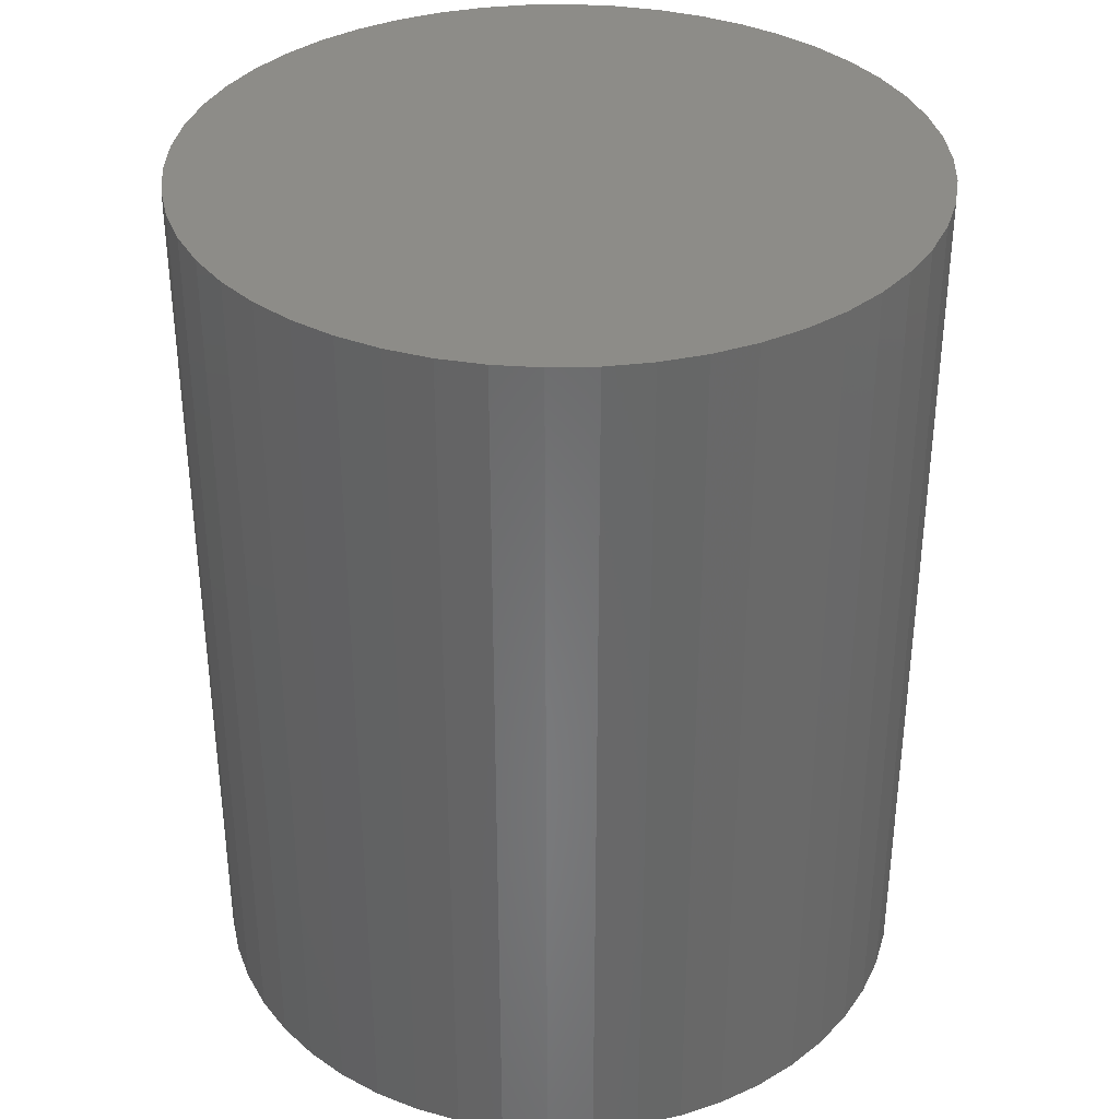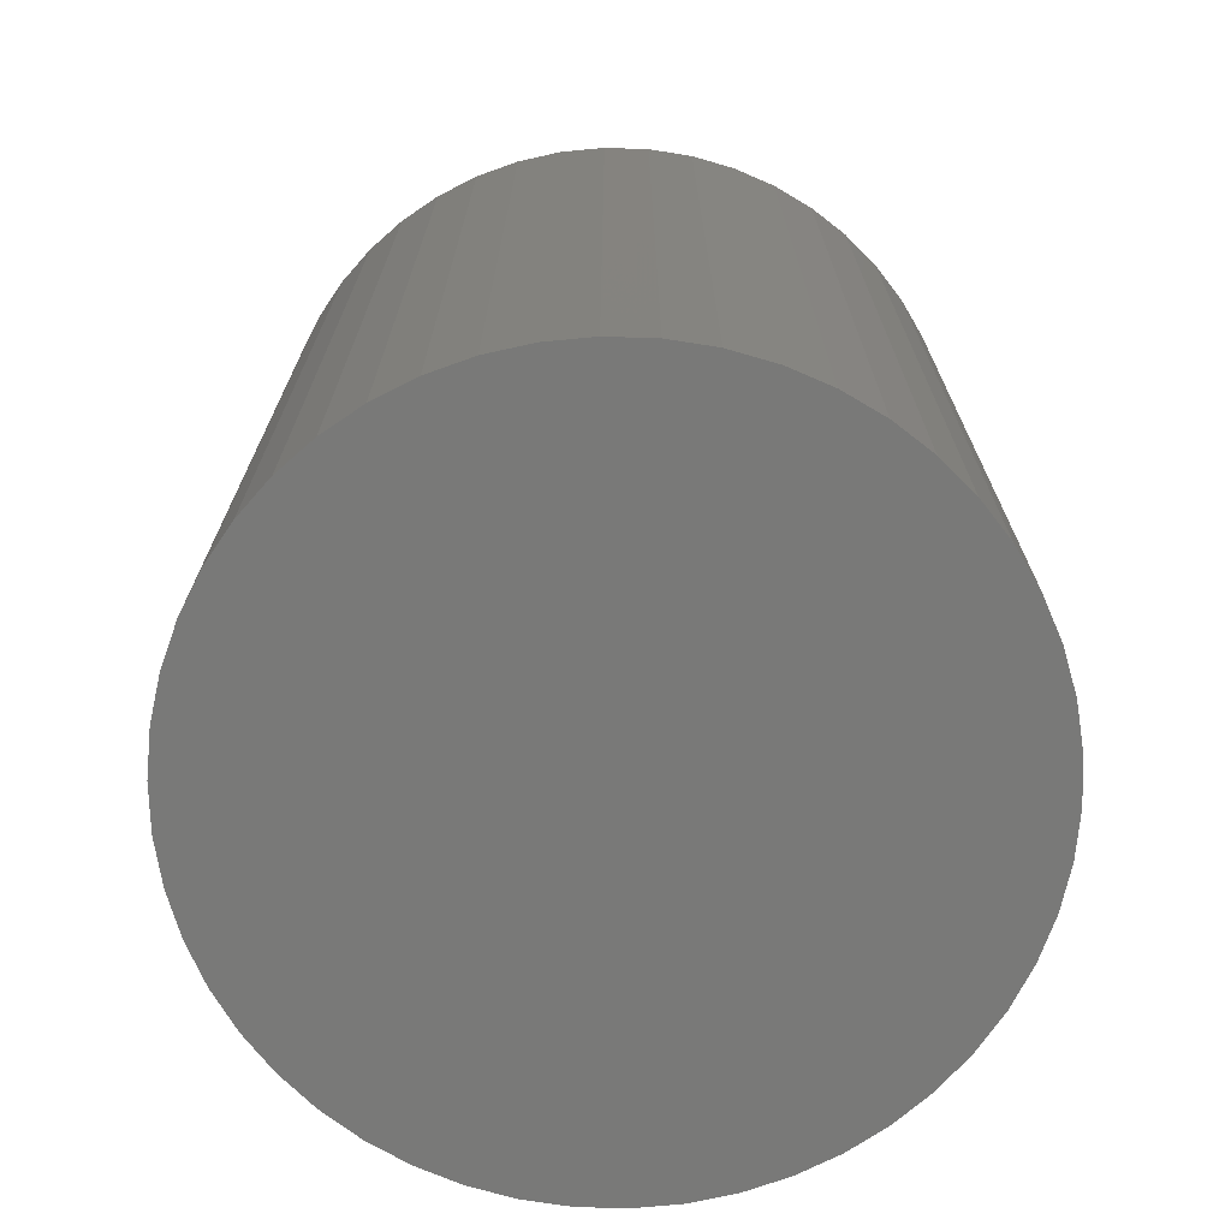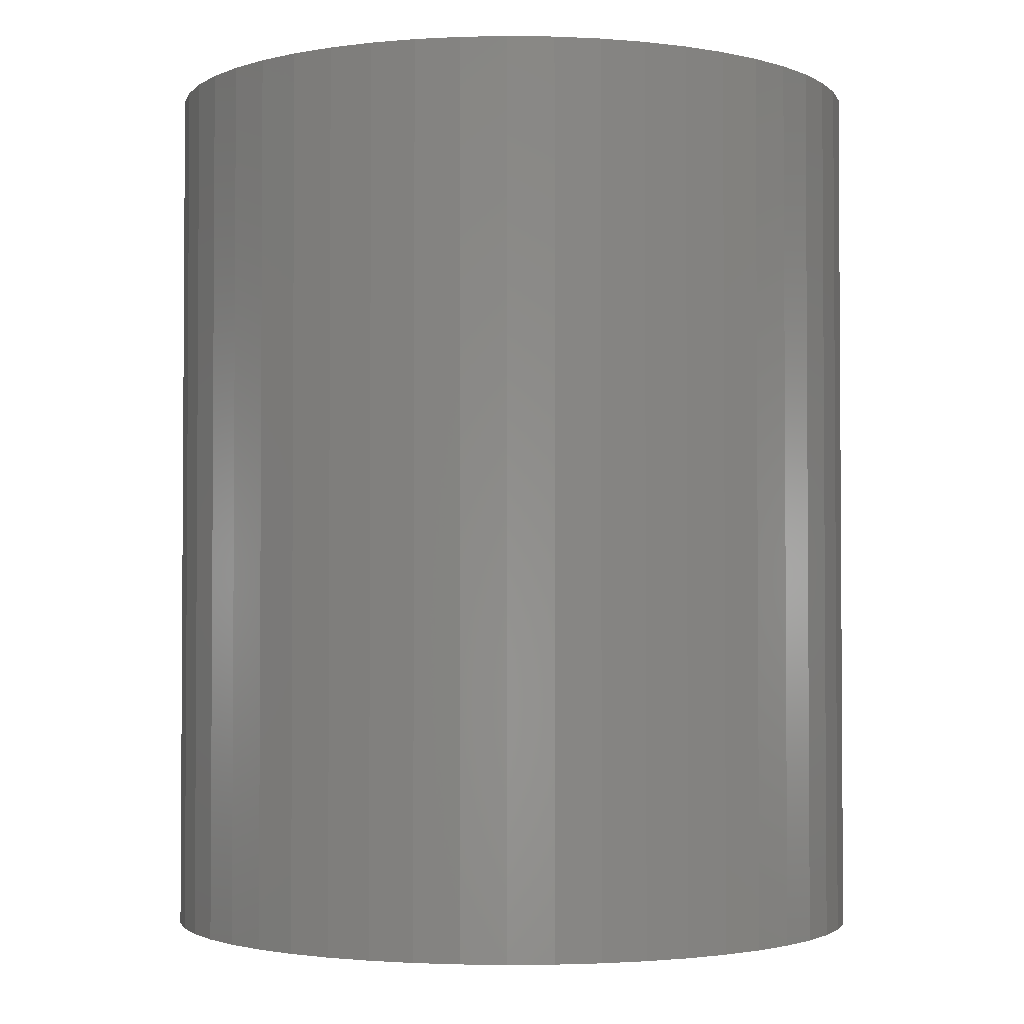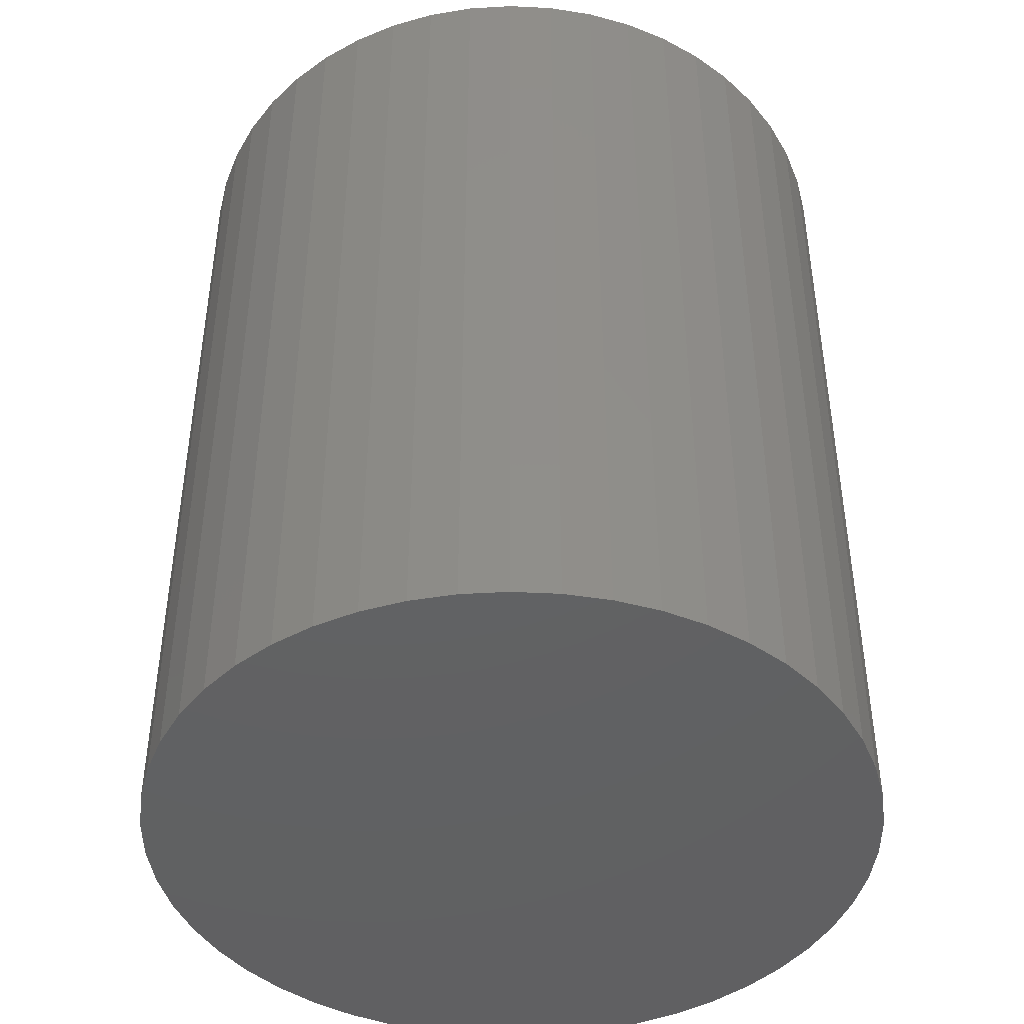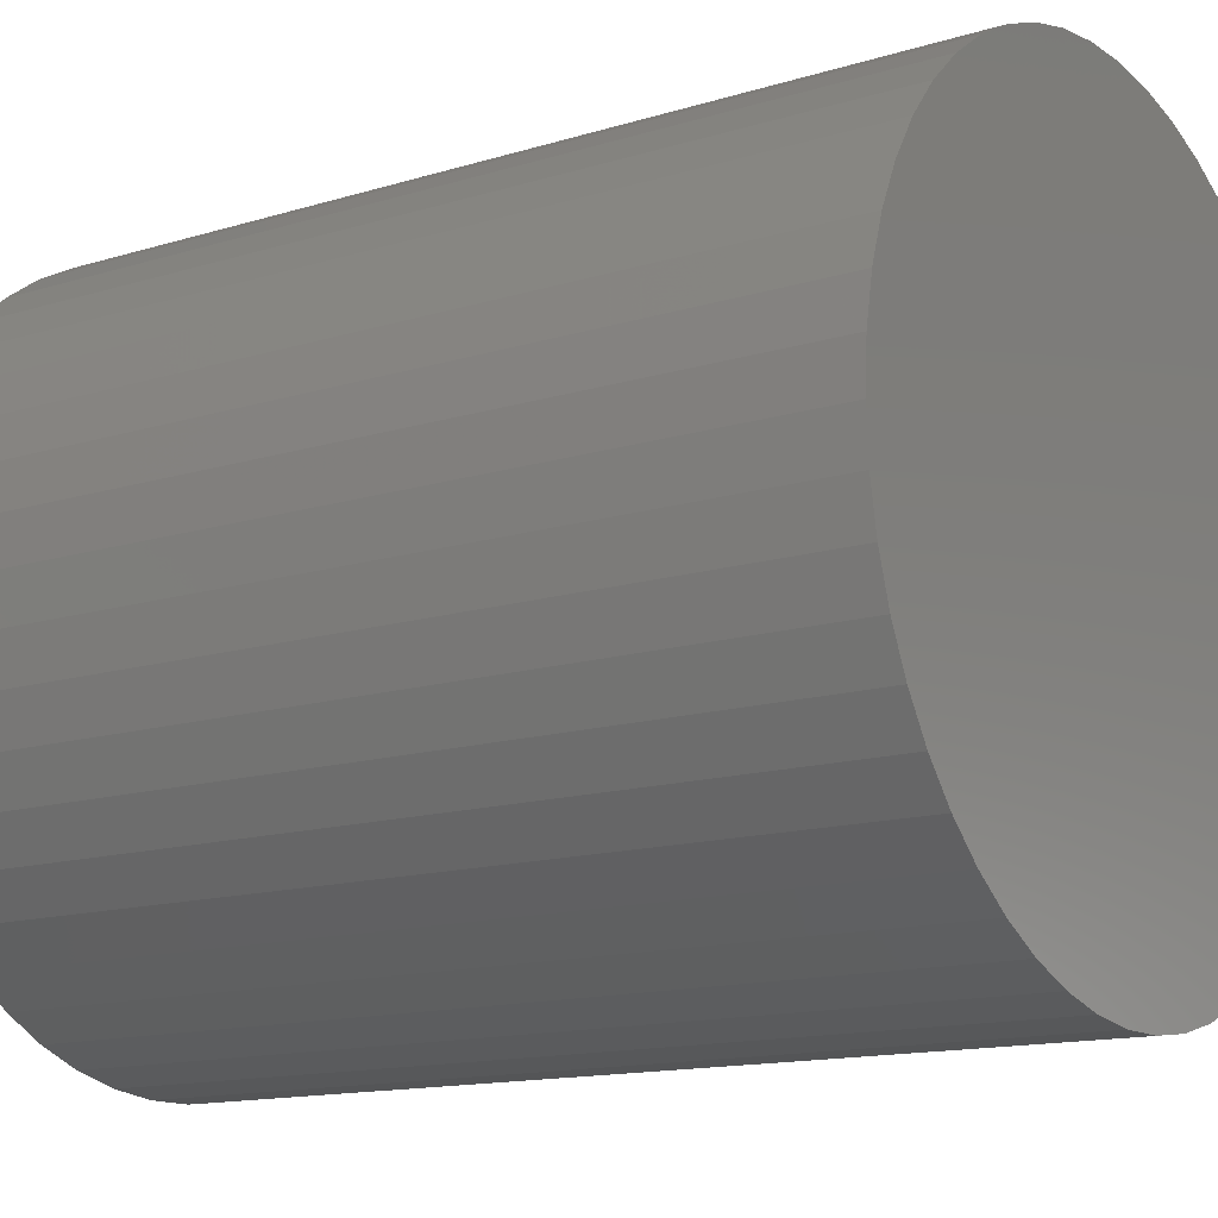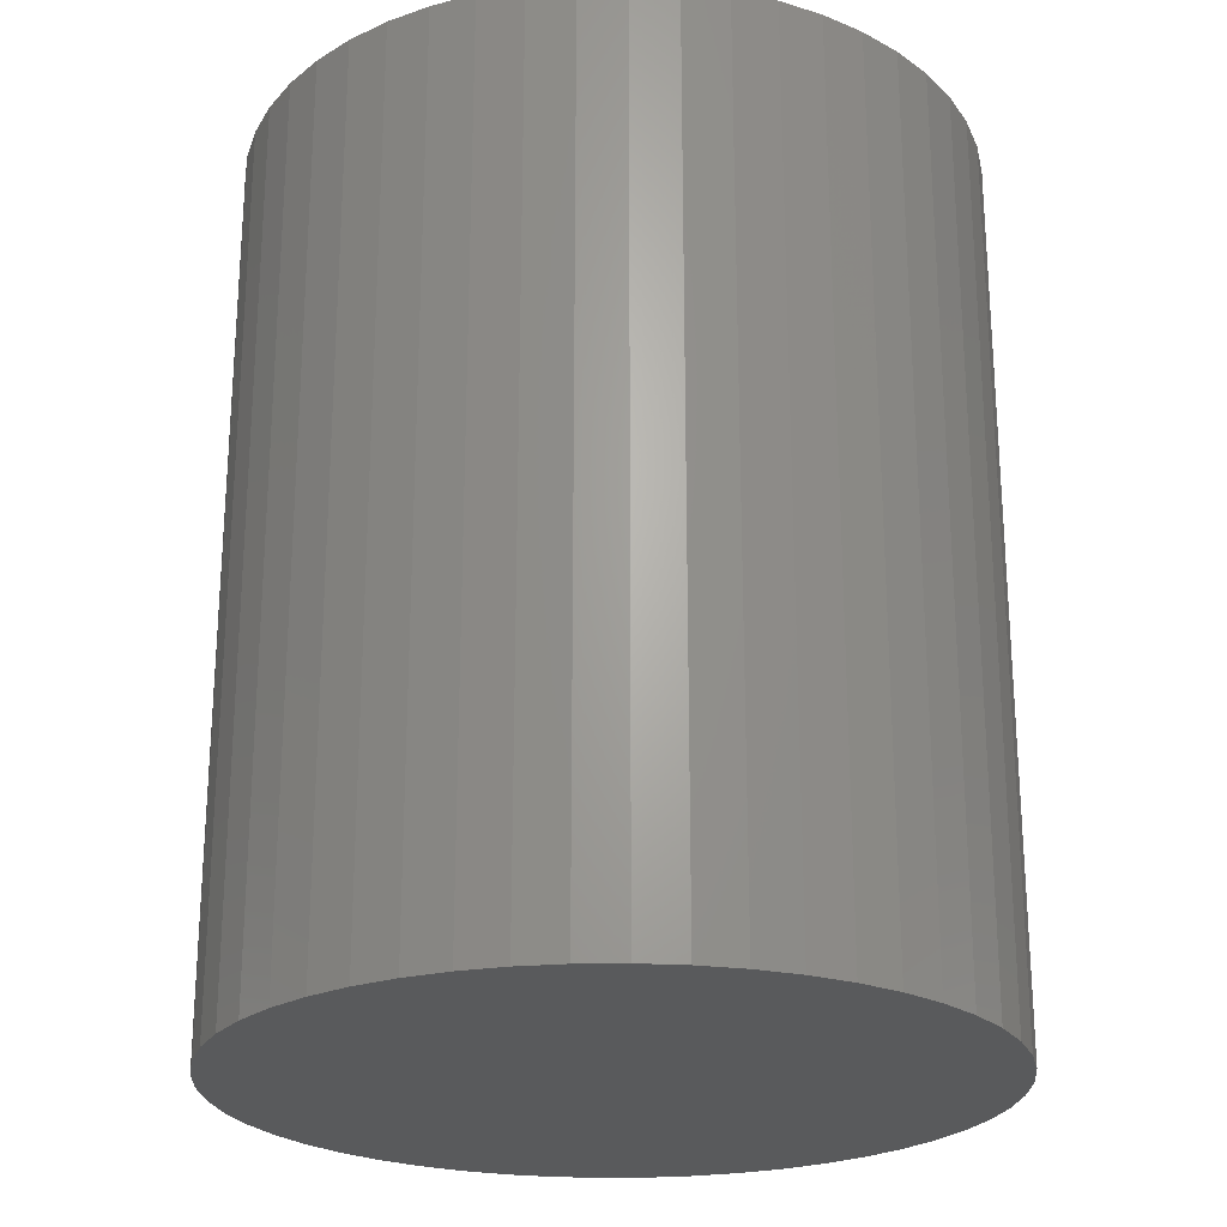
<metadata>
{"format":"stl","ext":"stl","renderer":"f3d","projection":"perspective","resolution":1024,"background":"white","views":[{"elev":35.3,"azim":-73.7,"up":"+Z"},{"elev":-71.8,"azim":-37.8,"up":"+Z"},{"elev":-2.3,"azim":-46.1,"up":"+Z"},{"elev":-43.9,"azim":-176.1,"up":"+Z"},{"elev":-13.8,"azim":-55.4,"up":"+Y"},{"elev":-23.8,"azim":37.5,"up":"+Z"}]}
</metadata>
<code>
# stl→obj: 100 verts, 196 faces
v 2.85 0 3.5
v 2.828 0.3572 -3.5
v 2.828 0.3572 3.5
v 2.85 0 -3.5
v -2.85 0 -3.5
v -2.828 0.3572 3.5
v -2.828 0.3572 -3.5
v -2.85 0 3.5
v 2.828 -0.3572 3.5
v 2.76 0.7088 3.5
v 2.76 -0.7088 3.5
v 2.65 1.049 3.5
v 2.65 -1.049 3.5
v 2.497 1.373 3.5
v 2.497 -1.373 3.5
v 2.306 1.675 3.5
v 2.306 -1.675 3.5
v 2.078 1.951 3.5
v 2.078 -1.951 3.5
v 1.817 2.196 3.5
v 1.817 -2.196 3.5
v 1.527 2.406 3.5
v 1.527 -2.406 3.5
v 1.213 2.579 3.5
v 1.213 -2.579 3.5
v 0.8807 2.711 3.5
v 0.8807 -2.711 3.5
v 0.534 2.8 3.5
v 0.534 -2.8 3.5
v 0.179 2.844 3.5
v 0.179 -2.844 3.5
v -0.179 2.844 3.5
v -0.179 -2.844 3.5
v -0.534 2.8 3.5
v -0.534 -2.8 3.5
v -0.8807 2.711 3.5
v -0.8807 -2.711 3.5
v -1.213 2.579 3.5
v -1.213 -2.579 3.5
v -1.527 2.406 3.5
v -1.527 -2.406 3.5
v -1.817 2.196 3.5
v -1.817 -2.196 3.5
v -2.078 1.951 3.5
v -2.078 -1.951 3.5
v -2.306 1.675 3.5
v -2.306 -1.675 3.5
v -2.497 1.373 3.5
v -2.497 -1.373 3.5
v -2.65 1.049 3.5
v -2.65 -1.049 3.5
v -2.76 0.7088 3.5
v -2.76 -0.7088 3.5
v -2.828 -0.3572 3.5
v 0.179 2.844 -3.5
v -0.179 2.844 -3.5
v 2.828 -0.3572 -3.5
v 2.76 -0.7088 -3.5
v 2.76 0.7088 -3.5
v 2.65 -1.049 -3.5
v 2.65 1.049 -3.5
v 2.497 -1.373 -3.5
v 2.497 1.373 -3.5
v 2.306 -1.675 -3.5
v 2.306 1.675 -3.5
v 2.078 -1.951 -3.5
v 2.078 1.951 -3.5
v 1.817 -2.196 -3.5
v 1.817 2.196 -3.5
v 1.527 -2.406 -3.5
v 1.527 2.406 -3.5
v 1.213 -2.579 -3.5
v 1.213 2.579 -3.5
v 0.8807 -2.711 -3.5
v 0.8807 2.711 -3.5
v 0.534 -2.8 -3.5
v 0.534 2.8 -3.5
v 0.179 -2.844 -3.5
v -0.179 -2.844 -3.5
v -0.534 -2.8 -3.5
v -0.534 2.8 -3.5
v -0.8807 -2.711 -3.5
v -0.8807 2.711 -3.5
v -1.213 -2.579 -3.5
v -1.213 2.579 -3.5
v -1.527 -2.406 -3.5
v -1.527 2.406 -3.5
v -1.817 -2.196 -3.5
v -1.817 2.196 -3.5
v -2.078 -1.951 -3.5
v -2.078 1.951 -3.5
v -2.306 -1.675 -3.5
v -2.306 1.675 -3.5
v -2.497 -1.373 -3.5
v -2.497 1.373 -3.5
v -2.65 -1.049 -3.5
v -2.65 1.049 -3.5
v -2.76 -0.7088 -3.5
v -2.76 0.7088 -3.5
v -2.828 -0.3572 -3.5
f 1 2 3
f 2 1 4
f 5 6 7
f 6 5 8
f 3 9 1
f 10 9 3
f 10 11 9
f 12 11 10
f 12 13 11
f 14 13 12
f 14 15 13
f 16 15 14
f 16 17 15
f 18 17 16
f 18 19 17
f 20 19 18
f 20 21 19
f 22 21 20
f 22 23 21
f 24 23 22
f 24 25 23
f 26 25 24
f 26 27 25
f 28 27 26
f 28 29 27
f 30 29 28
f 30 31 29
f 32 31 30
f 32 33 31
f 34 33 32
f 34 35 33
f 36 35 34
f 36 37 35
f 38 37 36
f 38 39 37
f 40 39 38
f 40 41 39
f 42 41 40
f 42 43 41
f 44 43 42
f 44 45 43
f 46 45 44
f 46 47 45
f 48 47 46
f 48 49 47
f 50 49 48
f 50 51 49
f 52 51 50
f 52 53 51
f 6 53 52
f 6 54 53
f 54 6 8
f 55 32 30
f 32 55 56
f 57 2 4
f 58 2 57
f 58 59 2
f 60 59 58
f 60 61 59
f 62 61 60
f 62 63 61
f 64 63 62
f 64 65 63
f 66 65 64
f 66 67 65
f 68 67 66
f 68 69 67
f 70 69 68
f 70 71 69
f 72 71 70
f 72 73 71
f 74 73 72
f 74 75 73
f 76 75 74
f 76 77 75
f 78 77 76
f 78 55 77
f 79 55 78
f 79 56 55
f 80 56 79
f 80 81 56
f 82 81 80
f 82 83 81
f 84 83 82
f 84 85 83
f 86 85 84
f 86 87 85
f 88 87 86
f 88 89 87
f 90 89 88
f 90 91 89
f 92 91 90
f 92 93 91
f 94 93 92
f 94 95 93
f 96 95 94
f 96 97 95
f 98 97 96
f 98 99 97
f 100 99 98
f 100 7 99
f 7 100 5
f 68 19 21
f 19 68 66
f 89 44 42
f 44 89 91
f 83 38 36
f 38 83 85
f 12 63 14
f 63 12 61
f 3 59 10
f 59 3 2
f 73 26 24
f 26 73 75
f 75 28 26
f 28 75 77
f 69 22 20
f 22 69 71
f 97 48 95
f 48 97 50
f 99 50 97
f 50 99 52
f 56 34 32
f 34 56 81
f 74 25 27
f 25 74 72
f 67 20 18
f 20 67 69
f 14 65 16
f 65 14 63
f 93 44 91
f 44 93 46
f 85 40 38
f 40 85 87
f 9 4 1
f 4 9 57
f 17 62 15
f 62 17 64
f 11 57 9
f 57 11 58
f 90 43 45
f 43 90 88
f 96 53 98
f 53 96 51
f 92 49 94
f 49 92 47
f 79 31 33
f 31 79 78
f 72 23 25
f 23 72 70
f 10 61 12
f 61 10 59
f 16 67 18
f 67 16 65
f 77 30 28
f 30 77 55
f 71 24 22
f 24 71 73
f 95 46 93
f 46 95 48
f 7 52 99
f 52 7 6
f 87 42 40
f 42 87 89
f 81 36 34
f 36 81 83
f 19 64 17
f 64 19 66
f 15 60 13
f 60 15 62
f 84 37 39
f 37 84 82
f 94 51 96
f 51 94 49
f 90 47 92
f 47 90 45
f 100 8 5
f 8 100 54
f 76 27 29
f 27 76 74
f 78 29 31
f 29 78 76
f 13 58 11
f 58 13 60
f 80 33 35
f 33 80 79
f 82 35 37
f 35 82 80
f 98 54 100
f 54 98 53
f 70 21 23
f 21 70 68
f 86 39 41
f 39 86 84
f 88 41 43
f 41 88 86

</code>
